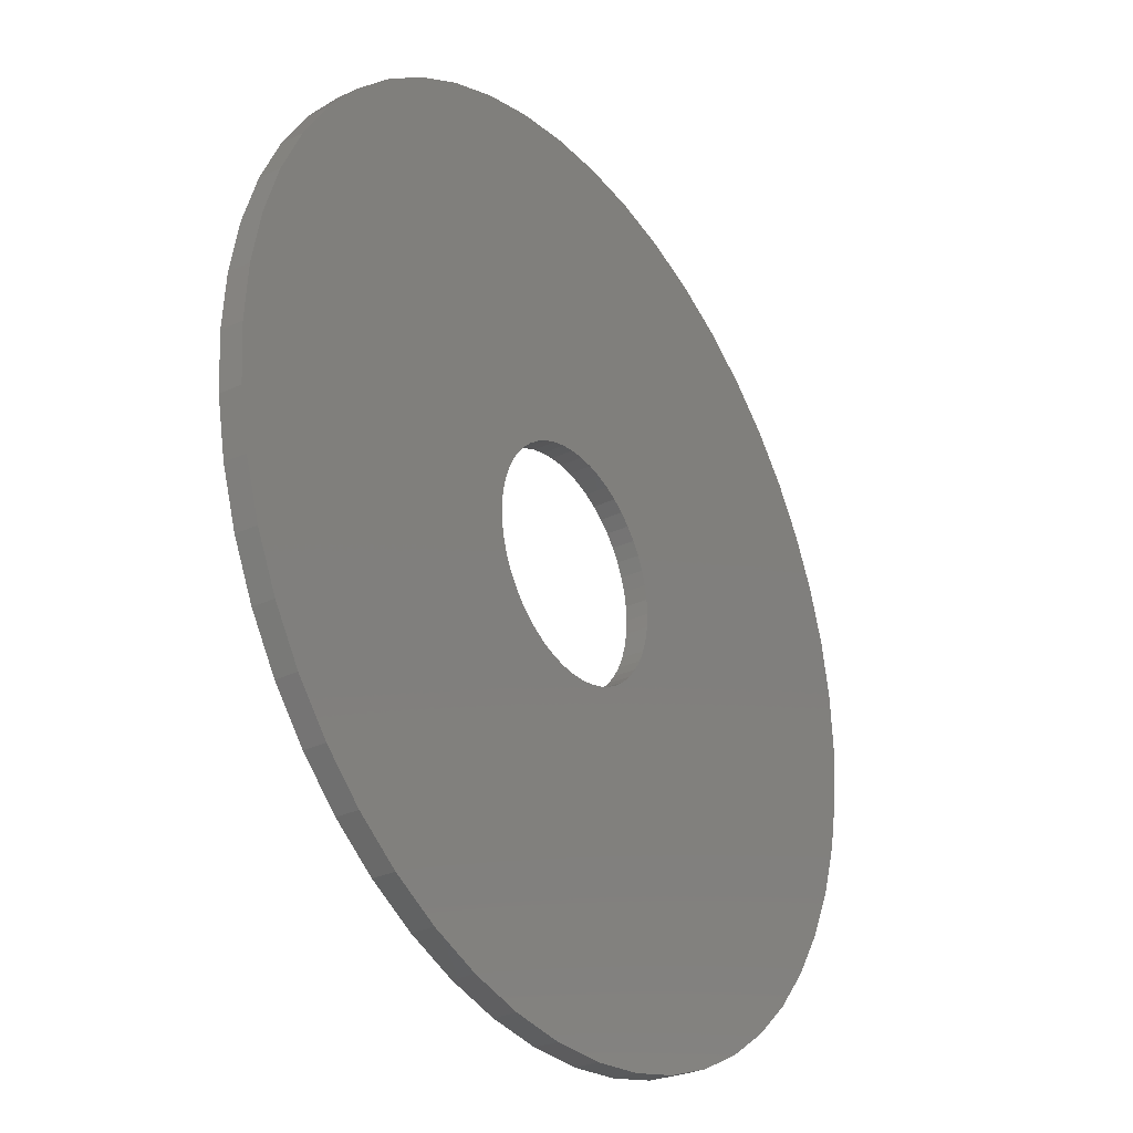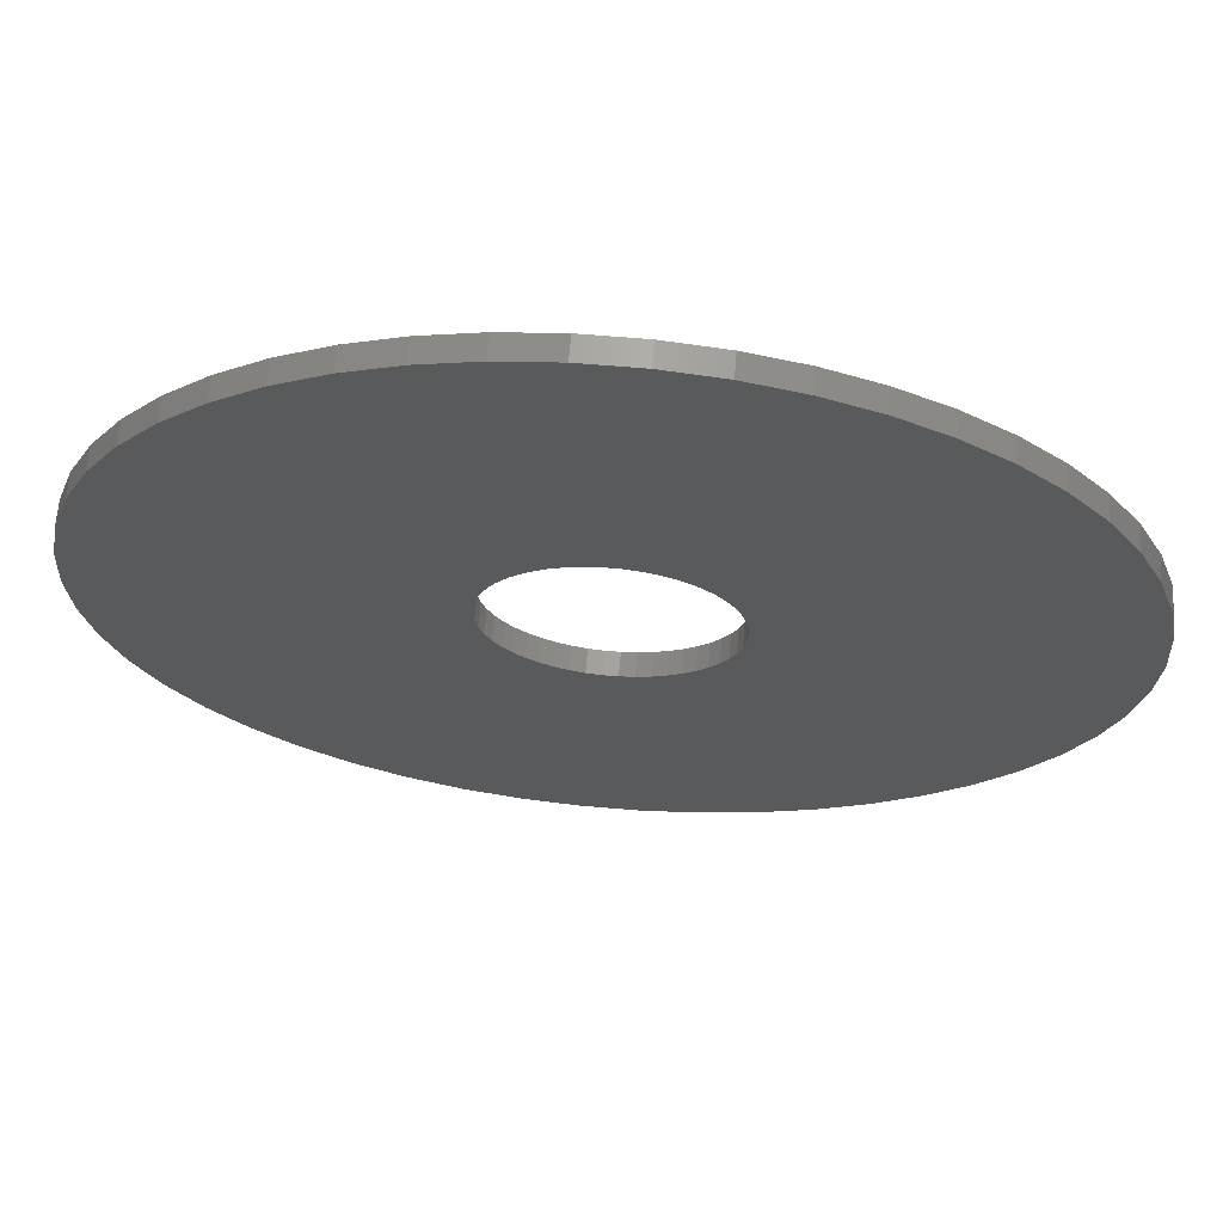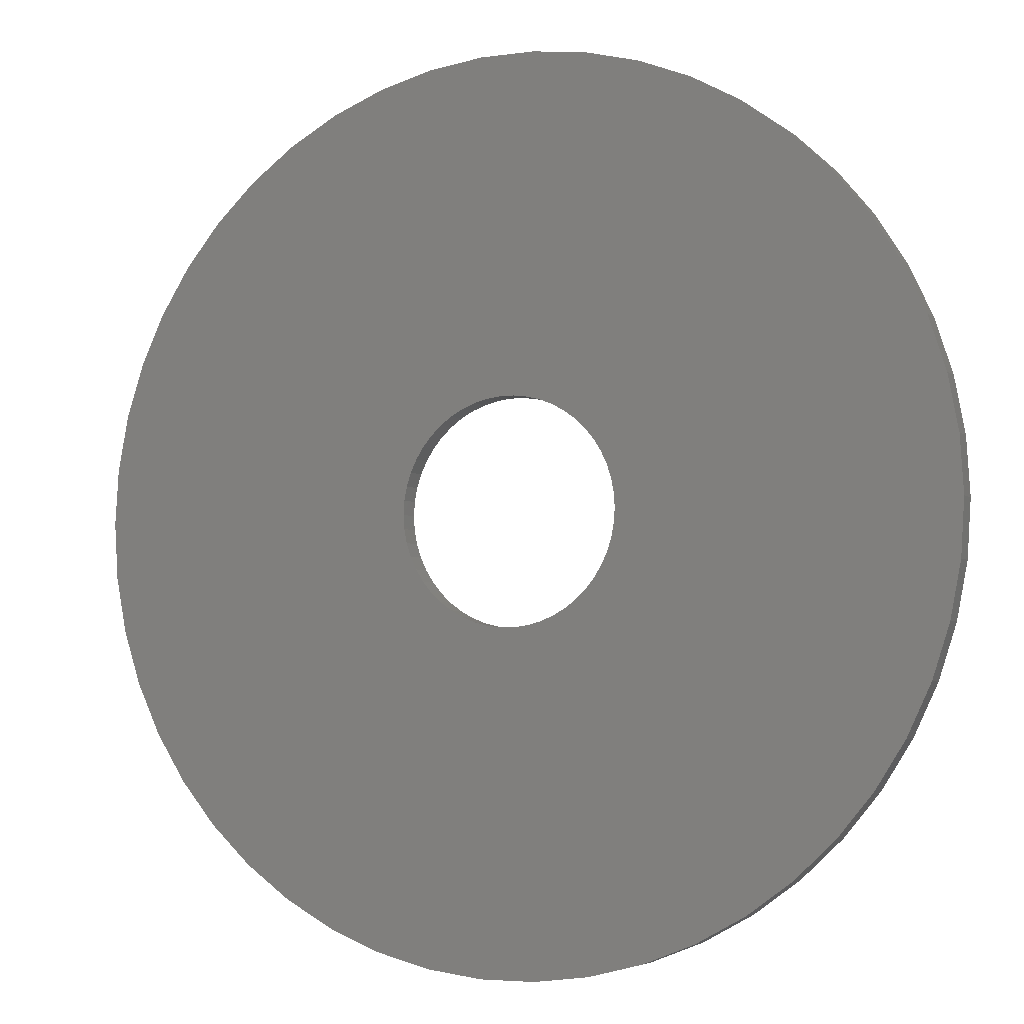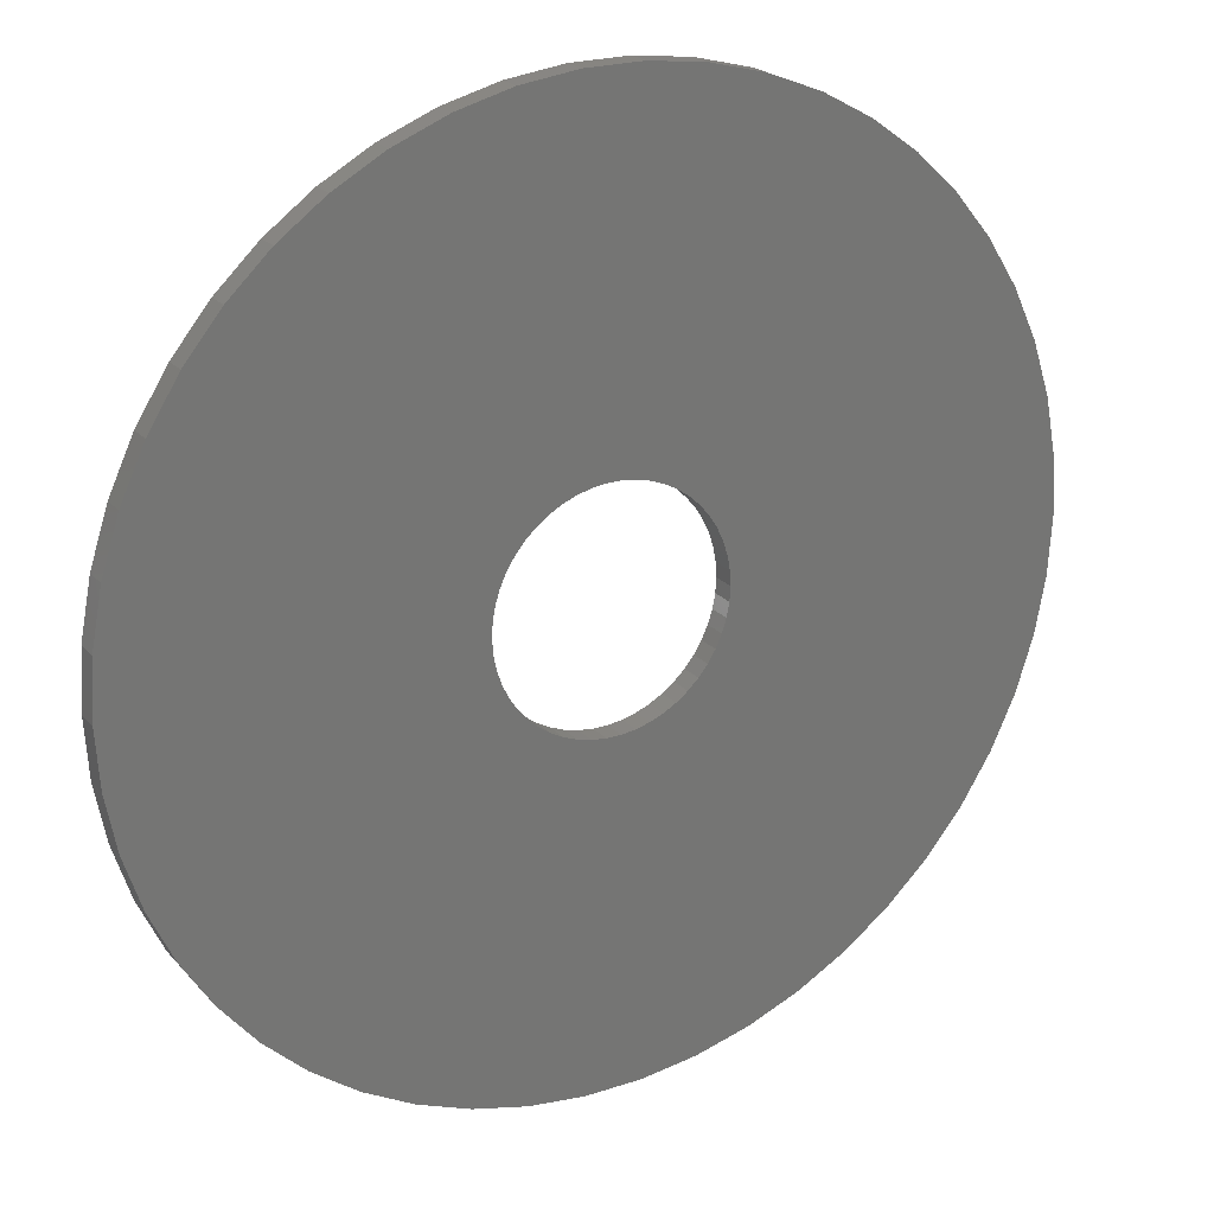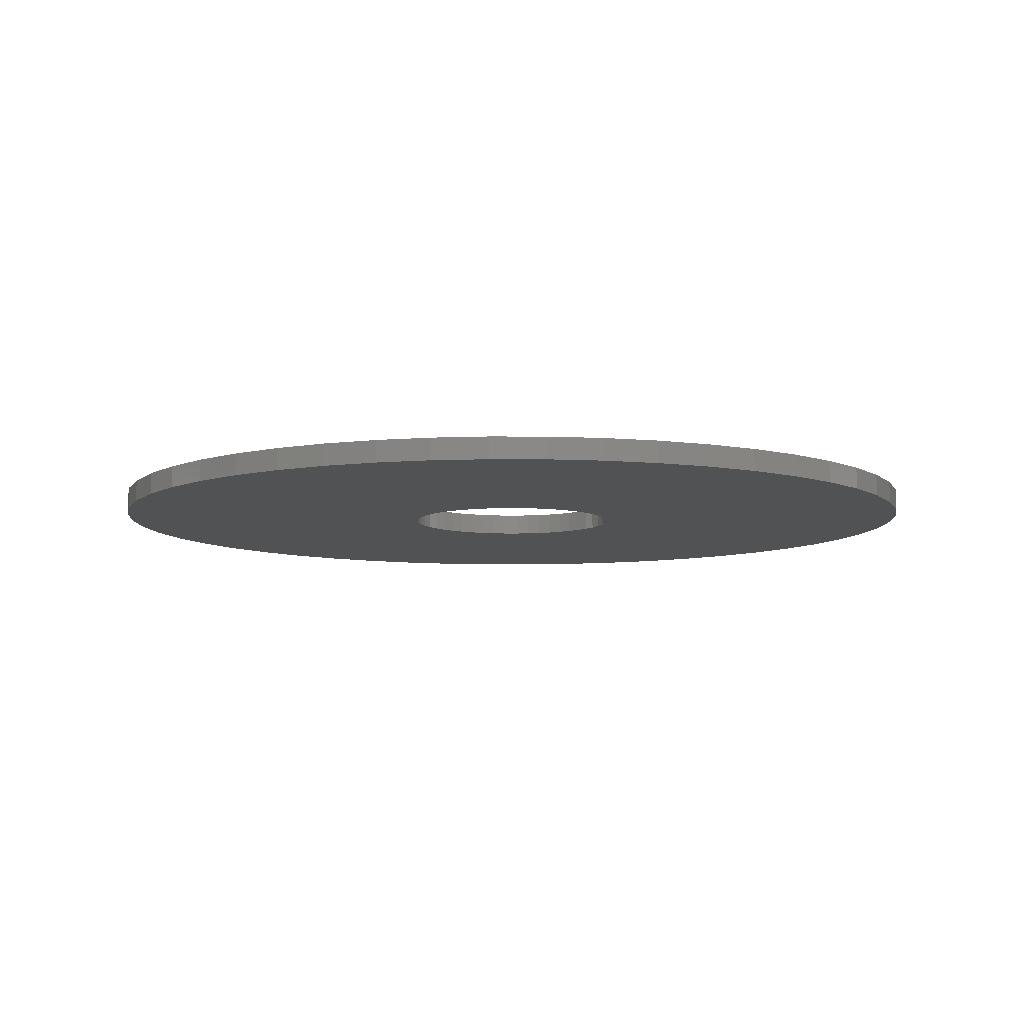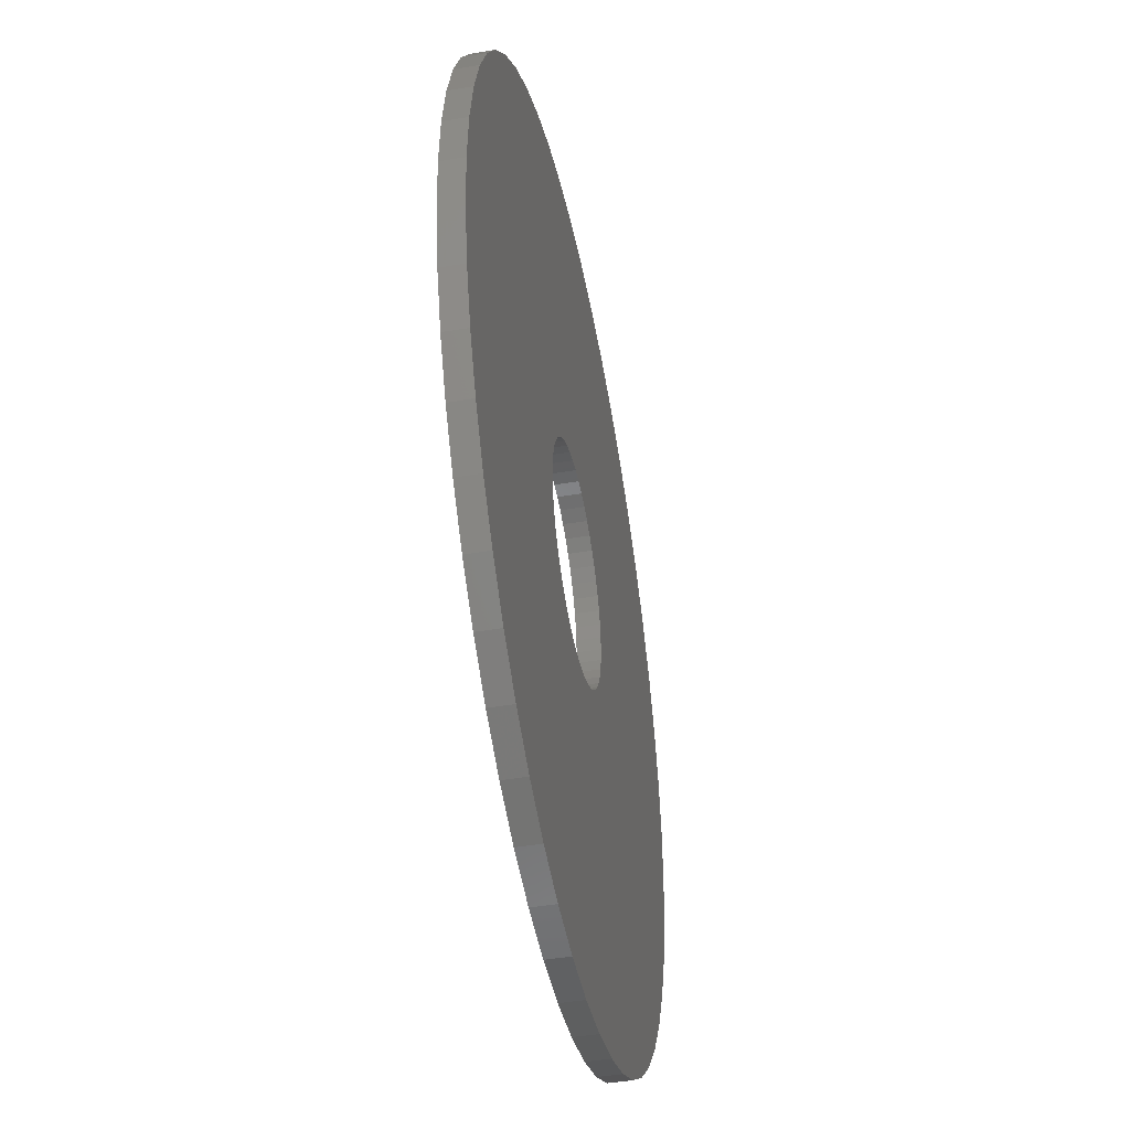
<metadata>
{"format":"stl","ext":"stl","renderer":"f3d","projection":"perspective","resolution":1024,"background":"white","views":[{"elev":-29.8,"azim":-55.4,"up":"+Y"},{"elev":66.9,"azim":-175.2,"up":"+Y"},{"elev":-4.3,"azim":-155.2,"up":"+Y"},{"elev":22.2,"azim":150.0,"up":"+Y"},{"elev":-8.0,"azim":-108.7,"up":"+Z"},{"elev":-44.9,"azim":-78.9,"up":"+Y"}]}
</metadata>
<code>
# stl→obj: 200 verts, 400 faces
v 20 0 0.5
v 19.84 2.507 -0.5
v 19.84 2.507 0.5
v 20 0 -0.5
v -20 0 -0.5
v -19.84 2.507 0.5
v -19.84 2.507 -0.5
v -20 0 0.5
v 1.256 19.96 -0.5
v -1.256 19.96 0.5
v 1.256 19.96 0.5
v -1.256 19.96 -0.5
v -1.256 -19.96 -0.5
v 1.256 -19.96 0.5
v -1.256 -19.96 0.5
v 1.256 -19.96 -0.5
v 14.58 13.69 -0.5
v 12.75 15.41 0.5
v 14.58 13.69 0.5
v 12.75 15.41 -0.5
v -12.75 15.41 -0.5
v -14.58 13.69 0.5
v -12.75 15.41 0.5
v -14.58 13.69 -0.5
v -6.18 19.02 -0.5
v -8.516 18.1 0.5
v -6.18 19.02 0.5
v -8.516 18.1 -0.5
v 17.53 -9.635 0.5
v 18.6 -7.362 -0.5
v 18.6 -7.362 0.5
v 17.53 -9.635 -0.5
v 18.6 7.362 0.5
v 17.53 9.635 -0.5
v 17.53 9.635 0.5
v 18.6 7.362 -0.5
v 8.516 18.1 -0.5
v 6.18 19.02 0.5
v 8.516 18.1 0.5
v 6.18 19.02 -0.5
v 10.72 16.89 0.5
v 10.72 16.89 -0.5
v -18.6 7.362 -0.5
v -17.53 9.635 0.5
v -17.53 9.635 -0.5
v -18.6 7.362 0.5
v -16.18 11.76 -0.5
v -16.18 11.76 0.5
v -19.37 4.974 -0.5
v -19.37 4.974 0.5
v -10.72 16.89 0.5
v -10.72 16.89 -0.5
v -3.748 19.65 -0.5
v -3.748 19.65 0.5
v 3.748 -19.65 0.5
v 3.748 -19.65 -0.5
v 6.18 -19.02 -0.5
v 8.516 -18.1 0.5
v 6.18 -19.02 0.5
v 8.516 -18.1 -0.5
v 19.37 4.974 0.5
v 19.37 4.974 -0.5
v 16.18 11.76 0.5
v 16.18 11.76 -0.5
v 3.748 19.65 0.5
v 3.748 19.65 -0.5
v 5 0 0.5
v 4.961 0.6267 0.5
v 19.84 -2.507 0.5
v 4.843 1.243 0.5
v 4.961 -0.6267 0.5
v 4.649 1.841 0.5
v 19.37 -4.974 0.5
v 4.382 2.409 0.5
v 4.843 -1.243 0.5
v 4.045 2.939 0.5
v 3.645 3.423 0.5
v 4.649 -1.841 0.5
v 3.187 3.853 0.5
v 2.679 4.222 0.5
v 4.382 -2.409 0.5
v 2.129 4.524 0.5
v 16.18 -11.76 0.5
v 4.045 -2.939 0.5
v 1.545 4.755 0.5
v 0.9369 4.911 0.5
v 0.314 4.99 0.5
v -0.314 4.99 0.5
v -0.9369 4.911 0.5
v -1.545 4.755 0.5
v -2.129 4.524 0.5
v -2.679 4.222 0.5
v -3.187 3.853 0.5
v -3.645 3.423 0.5
v -4.045 2.939 0.5
v 14.58 -13.69 0.5
v 3.645 -3.423 0.5
v 12.75 -15.41 0.5
v 3.187 -3.853 0.5
v 10.72 -16.89 0.5
v 2.679 -4.222 0.5
v 2.129 -4.524 0.5
v 1.545 -4.755 0.5
v 0.9369 -4.911 0.5
v 0.314 -4.99 0.5
v -0.314 -4.99 0.5
v -0.9369 -4.911 0.5
v -3.748 -19.65 0.5
v -1.545 -4.755 0.5
v -6.18 -19.02 0.5
v -2.129 -4.524 0.5
v -8.516 -18.1 0.5
v -2.679 -4.222 0.5
v -10.72 -16.89 0.5
v -3.187 -3.853 0.5
v -12.75 -15.41 0.5
v -3.645 -3.423 0.5
v -14.58 -13.69 0.5
v -4.045 -2.939 0.5
v -16.18 -11.76 0.5
v -4.382 -2.409 0.5
v -17.53 -9.635 0.5
v -4.649 -1.841 0.5
v -18.6 -7.362 0.5
v -4.843 -1.243 0.5
v -19.37 -4.974 0.5
v -4.961 -0.6267 0.5
v -19.84 -2.507 0.5
v -5 0 0.5
v -4.382 2.409 0.5
v -4.649 1.841 0.5
v -4.843 1.243 0.5
v -4.961 0.6267 0.5
v 19.84 -2.507 -0.5
v 10.72 -16.89 -0.5
v 16.18 -11.76 -0.5
v 14.58 -13.69 -0.5
v 19.37 -4.974 -0.5
v -14.58 -13.69 -0.5
v -12.75 -15.41 -0.5
v -17.53 -9.635 -0.5
v -18.6 -7.362 -0.5
v -16.18 -11.76 -0.5
v 5 0 -0.5
v 4.961 -0.6267 -0.5
v 4.843 -1.243 -0.5
v 4.961 0.6267 -0.5
v 4.649 -1.841 -0.5
v 4.382 -2.409 -0.5
v 4.843 1.243 -0.5
v 4.045 -2.939 -0.5
v 3.645 -3.423 -0.5
v 12.75 -15.41 -0.5
v 4.649 1.841 -0.5
v 3.187 -3.853 -0.5
v 2.679 -4.222 -0.5
v 4.382 2.409 -0.5
v 2.129 -4.524 -0.5
v 4.045 2.939 -0.5
v 1.545 -4.755 -0.5
v 0.9369 -4.911 -0.5
v 0.314 -4.99 -0.5
v -0.314 -4.99 -0.5
v -0.9369 -4.911 -0.5
v -3.748 -19.65 -0.5
v -1.545 -4.755 -0.5
v -6.18 -19.02 -0.5
v -2.129 -4.524 -0.5
v -8.516 -18.1 -0.5
v -2.679 -4.222 -0.5
v -10.72 -16.89 -0.5
v -3.187 -3.853 -0.5
v -3.645 -3.423 -0.5
v -4.045 -2.939 -0.5
v 3.645 3.423 -0.5
v 3.187 3.853 -0.5
v 2.679 4.222 -0.5
v 2.129 4.524 -0.5
v 1.545 4.755 -0.5
v 0.9369 4.911 -0.5
v 0.314 4.99 -0.5
v -0.314 4.99 -0.5
v -0.9369 4.911 -0.5
v -1.545 4.755 -0.5
v -2.129 4.524 -0.5
v -2.679 4.222 -0.5
v -3.187 3.853 -0.5
v -3.645 3.423 -0.5
v -4.045 2.939 -0.5
v -4.382 2.409 -0.5
v -4.649 1.841 -0.5
v -4.843 1.243 -0.5
v -4.961 0.6267 -0.5
v -5 0 -0.5
v -4.382 -2.409 -0.5
v -4.649 -1.841 -0.5
v -4.843 -1.243 -0.5
v -19.37 -4.974 -0.5
v -4.961 -0.6267 -0.5
v -19.84 -2.507 -0.5
f 1 2 3
f 2 1 4
f 5 6 7
f 6 5 8
f 9 10 11
f 10 9 12
f 13 14 15
f 14 13 16
f 17 18 19
f 18 17 20
f 21 22 23
f 22 21 24
f 25 26 27
f 26 25 28
f 29 30 31
f 30 29 32
f 33 34 35
f 34 33 36
f 37 38 39
f 38 37 40
f 20 41 18
f 41 20 42
f 43 44 45
f 44 43 46
f 47 22 24
f 22 47 48
f 49 46 43
f 46 49 50
f 28 51 26
f 51 28 52
f 53 27 54
f 27 53 25
f 16 55 14
f 55 16 56
f 57 58 59
f 58 57 60
f 61 36 33
f 36 61 62
f 3 62 61
f 62 3 2
f 63 17 19
f 17 63 64
f 35 64 63
f 64 35 34
f 40 65 38
f 65 40 66
f 66 11 65
f 11 66 9
f 42 39 41
f 39 42 37
f 45 48 47
f 48 45 44
f 7 50 49
f 50 7 6
f 67 1 3
f 68 3 61
f 1 67 69
f 70 61 33
f 71 69 67
f 72 33 35
f 69 71 73
f 74 35 63
f 75 73 71
f 76 63 19
f 73 75 31
f 77 19 18
f 78 31 75
f 79 18 41
f 31 78 29
f 80 41 39
f 81 29 78
f 82 39 38
f 29 81 83
f 84 83 81
f 3 68 67
f 61 70 68
f 33 72 70
f 35 74 72
f 63 76 74
f 85 38 65
f 19 77 76
f 18 79 77
f 41 80 79
f 39 82 80
f 38 85 82
f 86 65 11
f 65 86 85
f 11 87 86
f 11 88 87
f 10 88 11
f 88 10 89
f 54 89 10
f 89 54 90
f 27 90 54
f 90 27 91
f 26 91 27
f 91 26 92
f 51 92 26
f 92 51 93
f 23 93 51
f 93 23 94
f 22 94 23
f 48 95 22
f 94 22 95
f 83 84 96
f 97 96 84
f 96 97 98
f 99 98 97
f 98 99 100
f 101 100 99
f 100 101 58
f 102 58 101
f 58 102 59
f 103 59 102
f 59 103 55
f 104 55 103
f 55 104 14
f 105 14 104
f 106 14 105
f 15 106 107
f 106 15 14
f 108 107 109
f 110 109 111
f 112 111 113
f 114 113 115
f 116 115 117
f 107 108 15
f 118 117 119
f 120 119 121
f 122 121 123
f 124 123 125
f 126 125 127
f 109 110 108
f 128 127 129
f 95 48 130
f 44 130 48
f 111 112 110
f 130 44 131
f 113 114 112
f 46 131 44
f 115 116 114
f 131 46 132
f 117 118 116
f 50 132 46
f 119 120 118
f 132 50 133
f 121 122 120
f 6 133 50
f 123 124 122
f 133 6 129
f 125 126 124
f 8 129 6
f 127 128 126
f 129 8 128
f 52 23 51
f 23 52 21
f 12 54 10
f 54 12 53
f 69 4 1
f 4 69 134
f 60 100 58
f 100 60 135
f 96 136 83
f 136 96 137
f 31 138 73
f 138 31 30
f 73 134 69
f 134 73 138
f 139 116 118
f 116 139 140
f 141 124 142
f 124 141 122
f 139 120 143
f 120 139 118
f 144 4 134
f 145 134 138
f 4 144 2
f 146 138 30
f 147 2 144
f 148 30 32
f 2 147 62
f 149 32 136
f 150 62 147
f 151 136 137
f 62 150 36
f 152 137 153
f 154 36 150
f 155 153 135
f 36 154 34
f 156 135 60
f 157 34 154
f 158 60 57
f 34 157 64
f 159 64 157
f 134 145 144
f 138 146 145
f 30 148 146
f 32 149 148
f 136 151 149
f 160 57 56
f 137 152 151
f 153 155 152
f 135 156 155
f 60 158 156
f 57 160 158
f 161 56 16
f 56 161 160
f 16 162 161
f 16 163 162
f 13 163 16
f 163 13 164
f 165 164 13
f 164 165 166
f 167 166 165
f 166 167 168
f 169 168 167
f 168 169 170
f 171 170 169
f 170 171 172
f 140 172 171
f 172 140 173
f 139 173 140
f 143 174 139
f 173 139 174
f 64 159 17
f 175 17 159
f 17 175 20
f 176 20 175
f 20 176 42
f 177 42 176
f 42 177 37
f 178 37 177
f 37 178 40
f 179 40 178
f 40 179 66
f 180 66 179
f 66 180 9
f 181 9 180
f 182 9 181
f 12 182 183
f 182 12 9
f 53 183 184
f 25 184 185
f 28 185 186
f 52 186 187
f 21 187 188
f 183 53 12
f 24 188 189
f 47 189 190
f 45 190 191
f 43 191 192
f 49 192 193
f 184 25 53
f 7 193 194
f 174 143 195
f 141 195 143
f 185 28 25
f 195 141 196
f 186 52 28
f 142 196 141
f 187 21 52
f 196 142 197
f 188 24 21
f 198 197 142
f 189 47 24
f 197 198 199
f 190 45 47
f 200 199 198
f 191 43 45
f 199 200 194
f 192 49 43
f 5 194 200
f 193 7 49
f 194 5 7
f 83 32 29
f 32 83 136
f 142 126 198
f 126 142 124
f 56 59 55
f 59 56 57
f 153 96 98
f 96 153 137
f 135 98 100
f 98 135 153
f 165 15 108
f 15 165 13
f 167 108 110
f 108 167 165
f 143 122 141
f 122 143 120
f 198 128 200
f 128 198 126
f 200 8 5
f 8 200 128
f 171 112 114
f 112 171 169
f 169 110 112
f 110 169 167
f 140 114 116
f 114 140 171
f 132 191 131
f 191 132 192
f 157 76 159
f 76 157 74
f 179 82 85
f 82 179 178
f 185 90 91
f 90 185 184
f 131 190 130
f 190 131 191
f 145 67 144
f 67 145 71
f 158 103 102
f 103 158 160
f 176 77 79
f 77 176 175
f 181 86 87
f 86 181 180
f 95 188 94
f 188 95 189
f 188 93 94
f 93 188 187
f 144 68 147
f 68 144 67
f 149 78 148
f 78 149 81
f 163 107 106
f 107 163 164
f 160 104 103
f 104 160 161
f 159 77 175
f 77 159 76
f 182 87 88
f 87 182 181
f 180 85 86
f 85 180 179
f 177 79 80
f 79 177 176
f 178 80 82
f 80 178 177
f 129 193 133
f 193 129 194
f 133 192 132
f 192 133 193
f 130 189 95
f 189 130 190
f 183 88 89
f 88 183 182
f 184 89 90
f 89 184 183
f 186 91 92
f 91 186 185
f 187 92 93
f 92 187 186
f 146 71 145
f 71 146 75
f 152 84 151
f 84 152 97
f 151 81 149
f 81 151 84
f 164 109 107
f 109 164 166
f 161 105 104
f 105 161 162
f 152 99 97
f 99 152 155
f 154 74 157
f 74 154 72
f 150 72 154
f 72 150 70
f 147 70 150
f 70 147 68
f 127 194 129
f 194 127 199
f 123 197 125
f 197 123 196
f 117 174 119
f 174 117 173
f 156 102 101
f 102 156 158
f 148 75 146
f 75 148 78
f 172 117 115
f 117 172 173
f 162 106 105
f 106 162 163
f 168 113 111
f 113 168 170
f 125 199 127
f 199 125 197
f 119 195 121
f 195 119 174
f 121 196 123
f 196 121 195
f 155 101 99
f 101 155 156
f 170 115 113
f 115 170 172
f 166 111 109
f 111 166 168

</code>
